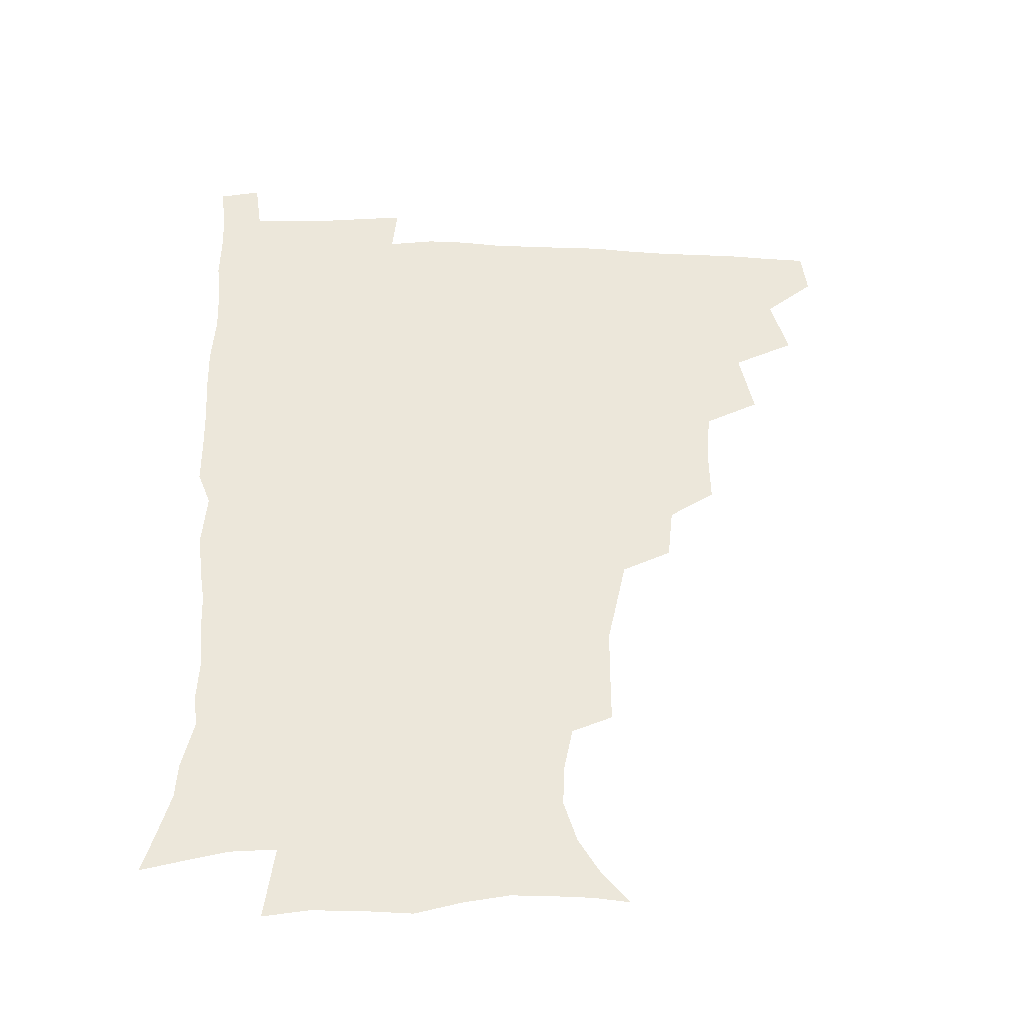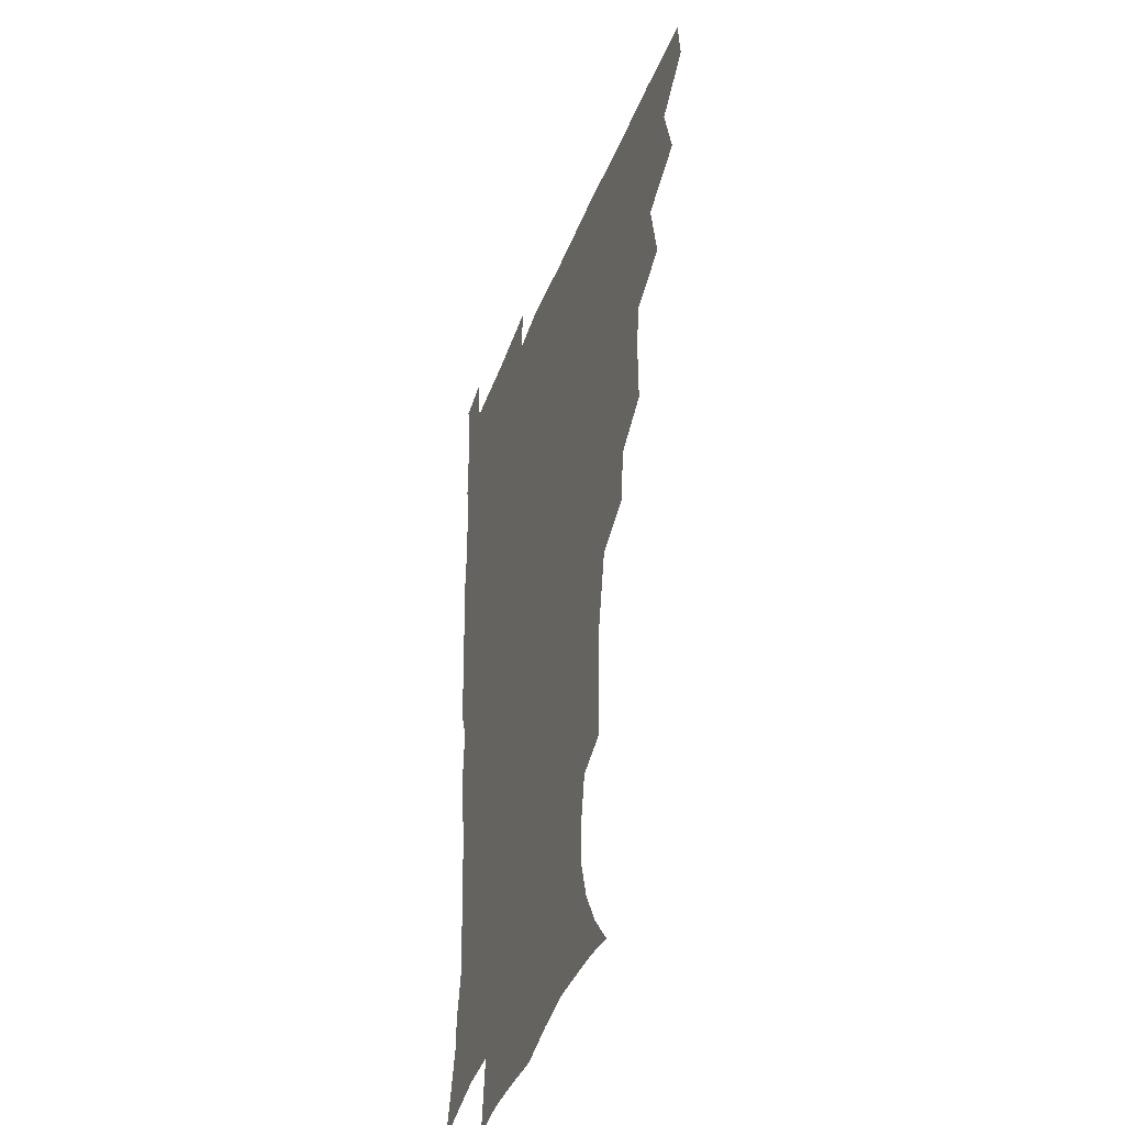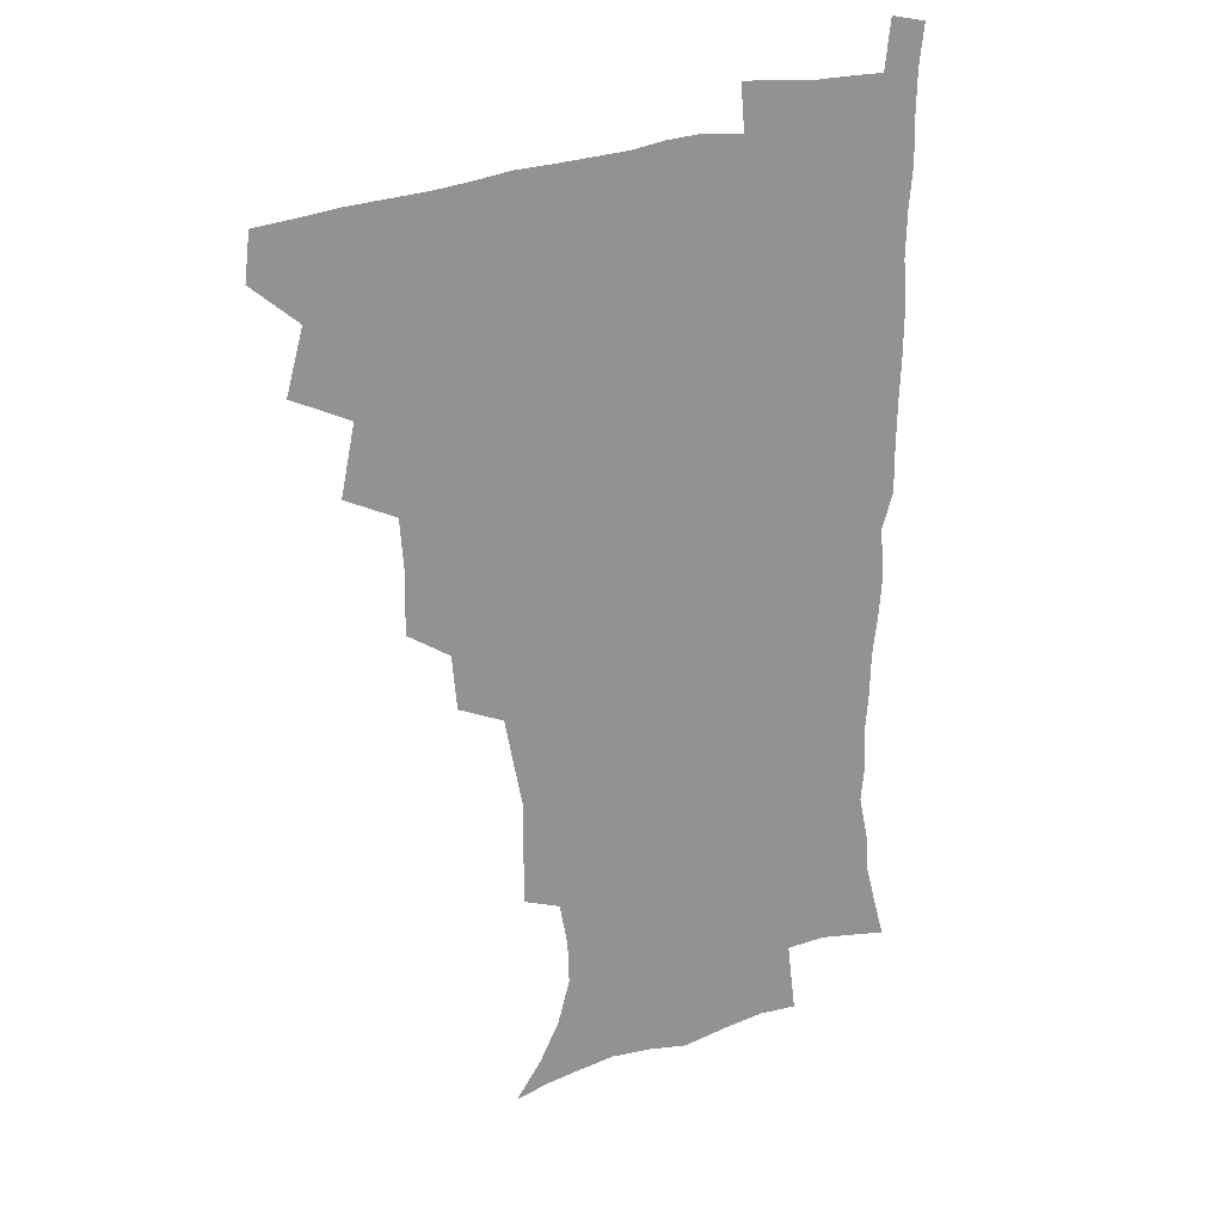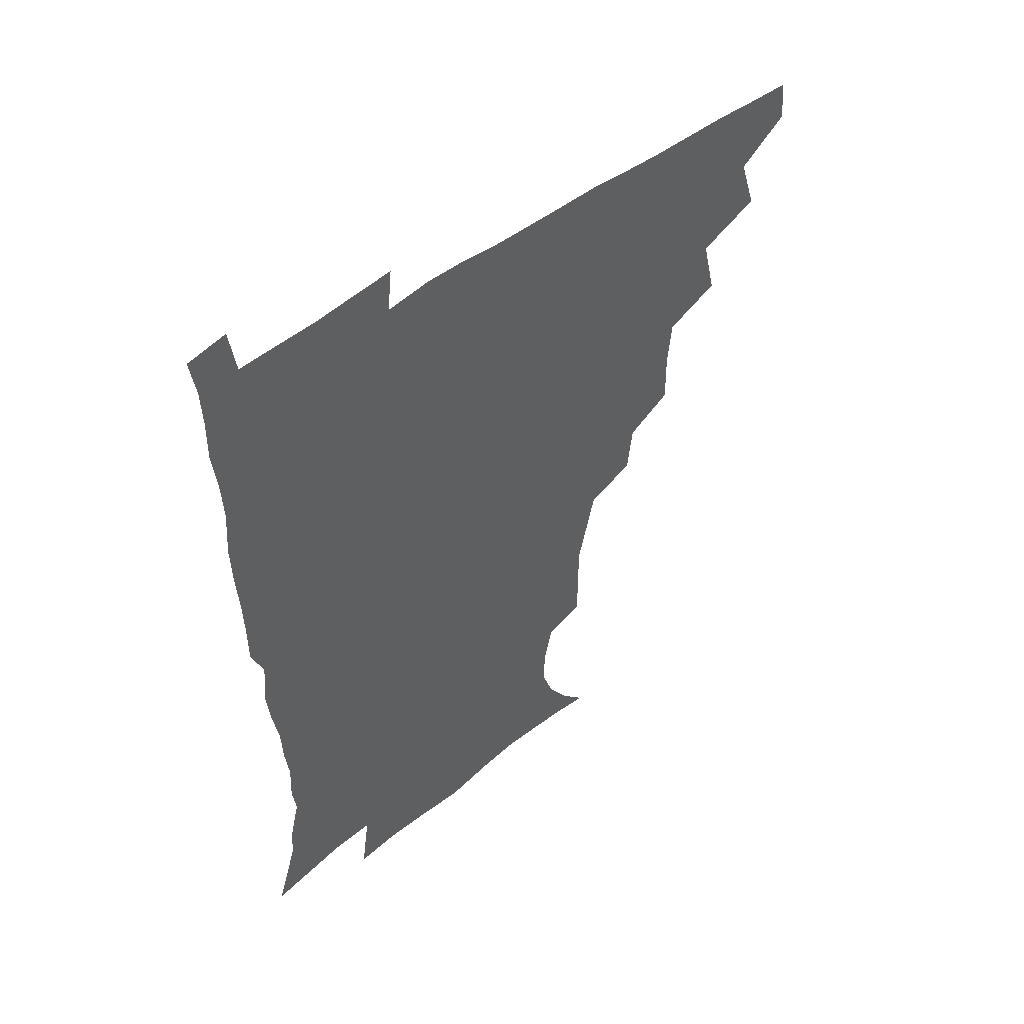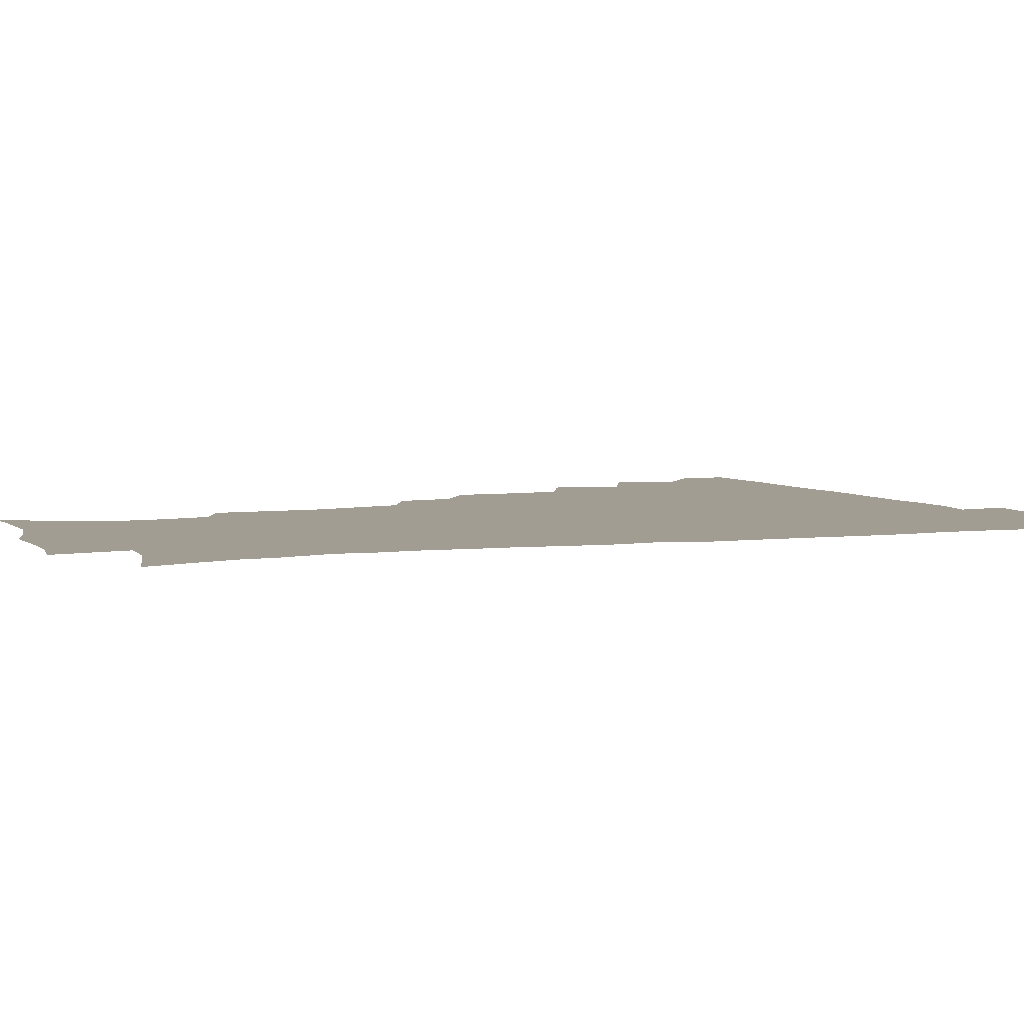
<metadata>
{"format":"obj","ext":"obj","renderer":"f3d","projection":"perspective","resolution":1024,"background":"white","views":[{"elev":-40.2,"azim":177.6,"up":"+Y"},{"elev":-38.0,"azim":-108.9,"up":"+Y"},{"elev":23.1,"azim":-36.5,"up":"+Y"},{"elev":52.2,"azim":140.7,"up":"+Y"},{"elev":4.8,"azim":67.2,"up":"+Z"}]}
</metadata>
<code>
v 464.7 478.4 0
v 466.7 494.3 0
v 476 442.2 0
v 482.4 463.5 0
v 483.1 479.3 0
v 482.1 494.9 0
v 493 407.2 0
v 498.3 430.9 0
v 497.8 447.9 0
v 499.6 465.1 0
v 498.3 480.2 0
v 497.2 495.9 0
v 513.8 357.5 0
v 514.2 378.3 0
v 512.7 397 0
v 516.1 419.4 0
v 514.4 434.1 0
v 514.8 450.6 0
v 514.3 465.7 0
v 513.5 480.6 0
v 512.4 496 0
v 532.3 326.9 0
v 530.3 346.2 0
v 530.8 368.1 0
v 530.9 388.1 0
v 531.5 406.6 0
v 530.6 421 0
v 530.6 436.8 0
v 530.1 451.6 0
v 529.3 466.3 0
v 528.2 481.2 0
v 527.5 496.1 0
v 556.8 248.6 0
v 556.9 267.1 0
v 556.8 285.7 0
v 553.7 300.3 0
v 550 318 0
v 548.2 338.8 0
v 546.8 356.6 0
v 545.4 372.7 0
v 544.5 388.3 0
v 545.2 406.6 0
v 546.1 423.4 0
v 546 438.3 0
v 545.1 452.5 0
v 544 467 0
v 543 481.8 0
v 542 496.9 0
v 552.5 171.8 0
v 562.5 183.3 0
v 570.3 196.1 0
v 575.2 211.2 0
v 574.6 226.1 0
v 571.4 242.1 0
v 571 262.6 0
v 569.7 278.9 0
v 568 294.4 0
v 565.8 310.7 0
v 563.6 327.3 0
v 562.5 345.5 0
v 561.3 361.5 0
v 561.5 379 0
v 561.2 394.8 0
v 561 410.3 0
v 560.9 425 0
v 560.4 439 0
v 560.5 453 0
v 559.2 467.2 0
v 557.7 482.3 0
v 556.4 498.1 0
v 565.4 173.3 0
v 576.1 186.9 0
v 583.6 204 0
v 585.4 219.1 0
v 585.1 236.6 0
v 583.2 251.4 0
v 583 270.2 0
v 582.1 287.3 0
v 580.6 302.6 0
v 579 318.3 0
v 577.4 333.5 0
v 576.3 349.5 0
v 575.9 365.8 0
v 575.4 381.2 0
v 575.6 397.3 0
v 575.4 412 0
v 574.9 425.7 0
v 575 439.7 0
v 574.8 453.3 0
v 573.8 467.4 0
v 572.5 482.3 0
v 571.1 497.9 0
v 578.4 173.5 0
v 588.8 189 0
v 595.8 209.2 0
v 597 226.5 0
v 596.3 242.5 0
v 595.6 258.7 0
v 594.9 274.1 0
v 593.8 290.4 0
v 592.9 307.1 0
v 591.6 321 0
v 590.8 337.4 0
v 589.8 351.9 0
v 589.6 368 0
v 589.2 382.6 0
v 589.2 398.1 0
v 589.3 412.7 0
v 589.3 426.9 0
v 588.9 440.1 0
v 588.6 453.7 0
v 588.3 467.5 0
v 587.4 482 0
v 585.8 498 0
v 593.9 173.6 0
v 604.2 194.4 0
v 607.9 213.3 0
v 608.4 229.1 0
v 607.8 244.7 0
v 607.1 259.8 0
v 606.8 278.8 0
v 606.1 293.4 0
v 605.1 308 0
v 604.6 324.8 0
v 603.8 338.2 0
v 603.1 352.5 0
v 602.9 368.4 0
v 602.9 384.1 0
v 602.9 398.9 0
v 603.2 413.5 0
v 602.9 426.4 0
v 602.9 440.2 0
v 603 454 0
v 602.6 467.7 0
v 602.1 481.6 0
v 600.3 498 0
v 609.9 170.4 0
v 617.6 195.1 0
v 619.8 214.4 0
v 620.4 232.5 0
v 619.6 246.3 0
v 619.3 264.4 0
v 618.9 279.5 0
v 618.3 294.8 0
v 617.8 310.5 0
v 617.3 325.1 0
v 616.8 340.1 0
v 616.6 354.9 0
v 616.6 370.7 0
v 616.5 384.5 0
v 616.3 397.7 0
v 616.8 414.2 0
v 617 427 0
v 617.3 440.9 0
v 617.1 454.4 0
v 616.5 468.3 0
v 616.3 482.1 0
v 614.5 499.3 0
v 626.7 165.7 0
v 631.1 194.8 0
v 632 216.3 0
v 632.2 233.6 0
v 632.1 249.2 0
v 631.7 263.1 0
v 631.1 278.7 0
v 630.6 294.1 0
v 630.1 310.3 0
v 630 326.5 0
v 629.8 340.3 0
v 629.7 355.7 0
v 629.8 370.2 0
v 629.8 385.1 0
v 630 399.2 0
v 630.2 413.6 0
v 630.7 426.5 0
v 631.2 441.7 0
v 631.3 454.7 0
v 631.4 468.3 0
v 630.7 482.8 0
v 628.9 499.5 0
v 644.8 166.2 0
v 645.2 195.3 0
v 645 213.1 0
v 644 232.9 0
v 644.2 248.5 0
v 643.8 263.1 0
v 643.2 279.2 0
v 643 294.5 0
v 642.8 309.1 0
v 642.5 325.8 0
v 642.8 339.5 0
v 642.6 355.4 0
v 643 369.4 0
v 643 384.8 0
v 643.3 398.8 0
v 643.4 413.5 0
v 644.4 426 0
v 644.7 441 0
v 645.2 454.7 0
v 645.5 468.3 0
v 645.9 482.3 0
v 645.8 496.9 0
v 644.1 514.1 0
v 662.2 166.1 0
v 659.5 193.4 0
v 657.8 213.4 0
v 657.8 227.3 0
v 655.9 247.8 0
v 655.6 263.7 0
v 655.2 279.3 0
v 655 295.1 0
v 655.4 308 0
v 655 324.6 0
v 655.7 338.4 0
v 656.5 352 0
v 656.2 368.2 0
v 656.3 383.5 0
v 656.8 397.5 0
v 657.1 411.9 0
v 657.9 425.7 0
v 658.2 441.2 0
v 659 454.4 0
v 659.7 468.1 0
v 660.3 482 0
v 660.3 496.4 0
v 659.1 512.5 0
v 678.3 163.3 0
v 674.7 189.7 0
v 671.5 210 0
v 670 227.4 0
v 668.1 245.5 0
v 667.3 262.4 0
v 666.8 279 0
v 667 293.6 0
v 667.5 307.5 0
v 667.4 322.9 0
v 668.9 335.6 0
v 669.2 350.9 0
v 669.5 365.8 0
v 669.5 381.7 0
v 670 396.2 0
v 669.9 411.9 0
v 671.7 424.7 0
v 672 439.7 0
v 672.9 453.8 0
v 673.7 467.6 0
v 674.5 481.7 0
v 675 495.6 0
v 674.7 510.7 0
v 691.3 188.4 0
v 685.5 207.5 0
v 682 226.4 0
v 681.2 241.1 0
v 680.5 256.7 0
v 680.2 272.4 0
v 679.8 288.4 0
v 679.9 303.8 0
v 681.1 317.5 0
v 682.5 331.1 0
v 682.4 347.4 0
v 682.8 362.8 0
v 683.6 377.5 0
v 684.2 392.6 0
v 685.5 406.9 0
v 685.5 422.7 0
v 686.5 437.1 0
v 686.7 453 0
v 687.7 467.2 0
v 688.4 481.3 0
v 689.3 495.5 0
v 689.5 510.2 0
v 707.2 184.1 0
v 700.3 202.8 0
v 697.5 218.3 0
v 694.2 236 0
v 693.4 250.5 0
v 693.1 265.9 0
v 693.5 280.6 0
v 693.3 296.7 0
v 694.7 310.7 0
v 696 325.2 0
v 695.9 341.8 0
v 696.3 357.7 0
v 698.2 371.8 0
v 699.7 386.3 0
v 700 402.3 0
v 699.1 419.7 0
v 700.9 434 0
v 701.9 449.4 0
v 702.1 465.4 0
v 702.9 480.3 0
v 703.8 495 0
v 704.4 509.4 0
v 706.9 527.7 0
v 721.4 180.2 0
v 716.9 195 0
v 712.5 210.5 0
v 711.7 223.1 0
v 707.5 241.2 0
v 708.9 253.2 0
v 708.1 269.2 0
v 709.6 283.1 0
v 710.1 298.8 0
v 712.3 312.8 0
v 713.8 327.9 0
v 712.2 347.2 0
v 717.1 359.5 0
v 717.1 376.2 0
v 717.5 392.6 0
v 718.4 408.9 0
v 718.8 425.4 0
v 717.4 444.7 0
v 718.1 461.5 0
v 719.7 477.1 0
v 719.3 493.8 0
v 719.8 509.1 0
v 721.9 524.4 0
f 4 5 1
f 1 5 2
f 5 6 2
f 8 9 3
f 3 9 4
f 9 10 4
f 4 10 5
f 10 11 5
f 5 11 6
f 11 12 6
f 15 16 7
f 7 16 8
f 16 17 8
f 8 17 9
f 17 18 9
f 9 18 10
f 18 19 10
f 10 19 11
f 19 20 11
f 11 20 12
f 20 21 12
f 23 24 13
f 13 24 14
f 24 25 14
f 14 25 15
f 25 26 15
f 15 26 16
f 26 27 16
f 16 27 17
f 27 28 17
f 17 28 18
f 28 29 18
f 18 29 19
f 29 30 19
f 19 30 20
f 30 31 20
f 20 31 21
f 31 32 21
f 37 38 22
f 22 38 23
f 38 39 23
f 23 39 24
f 39 40 24
f 24 40 25
f 40 41 25
f 25 41 26
f 41 42 26
f 26 42 27
f 42 43 27
f 27 43 28
f 43 44 28
f 28 44 29
f 44 45 29
f 29 45 30
f 45 46 30
f 30 46 31
f 46 47 31
f 31 47 32
f 47 48 32
f 54 55 33
f 33 55 34
f 55 56 34
f 34 56 35
f 56 57 35
f 35 57 36
f 57 58 36
f 36 58 37
f 58 59 37
f 37 59 38
f 59 60 38
f 38 60 39
f 60 61 39
f 39 61 40
f 61 62 40
f 40 62 41
f 62 63 41
f 41 63 42
f 63 64 42
f 42 64 43
f 64 65 43
f 43 65 44
f 65 66 44
f 44 66 45
f 66 67 45
f 45 67 46
f 67 68 46
f 46 68 47
f 68 69 47
f 47 69 48
f 69 70 48
f 49 71 50
f 71 72 50
f 50 72 51
f 72 73 51
f 51 73 52
f 73 74 52
f 52 74 53
f 74 75 53
f 53 75 54
f 75 76 54
f 54 76 55
f 76 77 55
f 55 77 56
f 77 78 56
f 56 78 57
f 78 79 57
f 57 79 58
f 79 80 58
f 58 80 59
f 80 81 59
f 59 81 60
f 81 82 60
f 60 82 61
f 82 83 61
f 61 83 62
f 83 84 62
f 62 84 63
f 84 85 63
f 63 85 64
f 85 86 64
f 64 86 65
f 86 87 65
f 65 87 66
f 87 88 66
f 66 88 67
f 88 89 67
f 67 89 68
f 89 90 68
f 68 90 69
f 90 91 69
f 69 91 70
f 91 92 70
f 71 93 72
f 93 94 72
f 72 94 73
f 94 95 73
f 73 95 74
f 95 96 74
f 74 96 75
f 96 97 75
f 75 97 76
f 97 98 76
f 76 98 77
f 98 99 77
f 77 99 78
f 99 100 78
f 78 100 79
f 100 101 79
f 79 101 80
f 101 102 80
f 80 102 81
f 102 103 81
f 81 103 82
f 103 104 82
f 82 104 83
f 104 105 83
f 83 105 84
f 105 106 84
f 84 106 85
f 106 107 85
f 85 107 86
f 107 108 86
f 86 108 87
f 108 109 87
f 87 109 88
f 109 110 88
f 88 110 89
f 110 111 89
f 89 111 90
f 111 112 90
f 90 112 91
f 112 113 91
f 91 113 92
f 113 114 92
f 93 115 94
f 115 116 94
f 94 116 95
f 116 117 95
f 95 117 96
f 117 118 96
f 96 118 97
f 118 119 97
f 97 119 98
f 119 120 98
f 98 120 99
f 120 121 99
f 99 121 100
f 121 122 100
f 100 122 101
f 122 123 101
f 101 123 102
f 123 124 102
f 102 124 103
f 124 125 103
f 103 125 104
f 125 126 104
f 104 126 105
f 126 127 105
f 105 127 106
f 127 128 106
f 106 128 107
f 128 129 107
f 107 129 108
f 129 130 108
f 108 130 109
f 130 131 109
f 109 131 110
f 131 132 110
f 110 132 111
f 132 133 111
f 111 133 112
f 133 134 112
f 112 134 113
f 134 135 113
f 113 135 114
f 135 136 114
f 115 137 116
f 137 138 116
f 116 138 117
f 138 139 117
f 117 139 118
f 139 140 118
f 118 140 119
f 140 141 119
f 119 141 120
f 141 142 120
f 120 142 121
f 142 143 121
f 121 143 122
f 143 144 122
f 122 144 123
f 144 145 123
f 123 145 124
f 145 146 124
f 124 146 125
f 146 147 125
f 125 147 126
f 147 148 126
f 126 148 127
f 148 149 127
f 127 149 128
f 149 150 128
f 128 150 129
f 150 151 129
f 129 151 130
f 151 152 130
f 130 152 131
f 152 153 131
f 131 153 132
f 153 154 132
f 132 154 133
f 154 155 133
f 133 155 134
f 155 156 134
f 134 156 135
f 156 157 135
f 135 157 136
f 157 158 136
f 137 159 138
f 159 160 138
f 138 160 139
f 160 161 139
f 139 161 140
f 161 162 140
f 140 162 141
f 162 163 141
f 141 163 142
f 163 164 142
f 142 164 143
f 164 165 143
f 143 165 144
f 165 166 144
f 144 166 145
f 166 167 145
f 145 167 146
f 167 168 146
f 146 168 147
f 168 169 147
f 147 169 148
f 169 170 148
f 148 170 149
f 170 171 149
f 149 171 150
f 171 172 150
f 150 172 151
f 172 173 151
f 151 173 152
f 173 174 152
f 152 174 153
f 174 175 153
f 153 175 154
f 175 176 154
f 154 176 155
f 176 177 155
f 155 177 156
f 177 178 156
f 156 178 157
f 178 179 157
f 157 179 158
f 179 180 158
f 159 181 160
f 181 182 160
f 160 182 161
f 182 183 161
f 161 183 162
f 183 184 162
f 162 184 163
f 184 185 163
f 163 185 164
f 185 186 164
f 164 186 165
f 186 187 165
f 165 187 166
f 187 188 166
f 166 188 167
f 188 189 167
f 167 189 168
f 189 190 168
f 168 190 169
f 190 191 169
f 169 191 170
f 191 192 170
f 170 192 171
f 192 193 171
f 171 193 172
f 193 194 172
f 172 194 173
f 194 195 173
f 173 195 174
f 195 196 174
f 174 196 175
f 196 197 175
f 175 197 176
f 197 198 176
f 176 198 177
f 198 199 177
f 177 199 178
f 199 200 178
f 178 200 179
f 200 201 179
f 179 201 180
f 201 202 180
f 181 204 182
f 204 205 182
f 182 205 183
f 205 206 183
f 183 206 184
f 206 207 184
f 184 207 185
f 207 208 185
f 185 208 186
f 208 209 186
f 186 209 187
f 209 210 187
f 187 210 188
f 210 211 188
f 188 211 189
f 211 212 189
f 189 212 190
f 212 213 190
f 190 213 191
f 213 214 191
f 191 214 192
f 214 215 192
f 192 215 193
f 215 216 193
f 193 216 194
f 216 217 194
f 194 217 195
f 217 218 195
f 195 218 196
f 218 219 196
f 196 219 197
f 219 220 197
f 197 220 198
f 220 221 198
f 198 221 199
f 221 222 199
f 199 222 200
f 222 223 200
f 200 223 201
f 223 224 201
f 201 224 202
f 224 225 202
f 202 225 203
f 225 226 203
f 204 227 205
f 227 228 205
f 205 228 206
f 228 229 206
f 206 229 207
f 229 230 207
f 207 230 208
f 230 231 208
f 208 231 209
f 231 232 209
f 209 232 210
f 232 233 210
f 210 233 211
f 233 234 211
f 211 234 212
f 234 235 212
f 212 235 213
f 235 236 213
f 213 236 214
f 236 237 214
f 214 237 215
f 237 238 215
f 215 238 216
f 238 239 216
f 216 239 217
f 239 240 217
f 217 240 218
f 240 241 218
f 218 241 219
f 241 242 219
f 219 242 220
f 242 243 220
f 220 243 221
f 243 244 221
f 221 244 222
f 244 245 222
f 222 245 223
f 245 246 223
f 223 246 224
f 246 247 224
f 224 247 225
f 247 248 225
f 225 248 226
f 248 249 226
f 228 250 229
f 250 251 229
f 229 251 230
f 251 252 230
f 230 252 231
f 252 253 231
f 231 253 232
f 253 254 232
f 232 254 233
f 254 255 233
f 233 255 234
f 255 256 234
f 234 256 235
f 256 257 235
f 235 257 236
f 257 258 236
f 236 258 237
f 258 259 237
f 237 259 238
f 259 260 238
f 238 260 239
f 260 261 239
f 239 261 240
f 261 262 240
f 240 262 241
f 262 263 241
f 241 263 242
f 263 264 242
f 242 264 243
f 264 265 243
f 243 265 244
f 265 266 244
f 244 266 245
f 266 267 245
f 245 267 246
f 267 268 246
f 246 268 247
f 268 269 247
f 247 269 248
f 269 270 248
f 248 270 249
f 270 271 249
f 250 272 251
f 272 273 251
f 251 273 252
f 273 274 252
f 252 274 253
f 274 275 253
f 253 275 254
f 275 276 254
f 254 276 255
f 276 277 255
f 255 277 256
f 277 278 256
f 256 278 257
f 278 279 257
f 257 279 258
f 279 280 258
f 258 280 259
f 280 281 259
f 259 281 260
f 281 282 260
f 260 282 261
f 282 283 261
f 261 283 262
f 283 284 262
f 262 284 263
f 284 285 263
f 263 285 264
f 285 286 264
f 264 286 265
f 286 287 265
f 265 287 266
f 287 288 266
f 266 288 267
f 288 289 267
f 267 289 268
f 289 290 268
f 268 290 269
f 290 291 269
f 269 291 270
f 291 292 270
f 270 292 271
f 292 293 271
f 272 295 273
f 295 296 273
f 273 296 274
f 296 297 274
f 274 297 275
f 297 298 275
f 275 298 276
f 298 299 276
f 276 299 277
f 299 300 277
f 277 300 278
f 300 301 278
f 278 301 279
f 301 302 279
f 279 302 280
f 302 303 280
f 280 303 281
f 303 304 281
f 281 304 282
f 304 305 282
f 282 305 283
f 305 306 283
f 283 306 284
f 306 307 284
f 284 307 285
f 307 308 285
f 285 308 286
f 308 309 286
f 286 309 287
f 309 310 287
f 287 310 288
f 310 311 288
f 288 311 289
f 311 312 289
f 289 312 290
f 312 313 290
f 290 313 291
f 313 314 291
f 291 314 292
f 314 315 292
f 292 315 293
f 315 316 293
f 293 316 294
f 316 317 294

</code>
